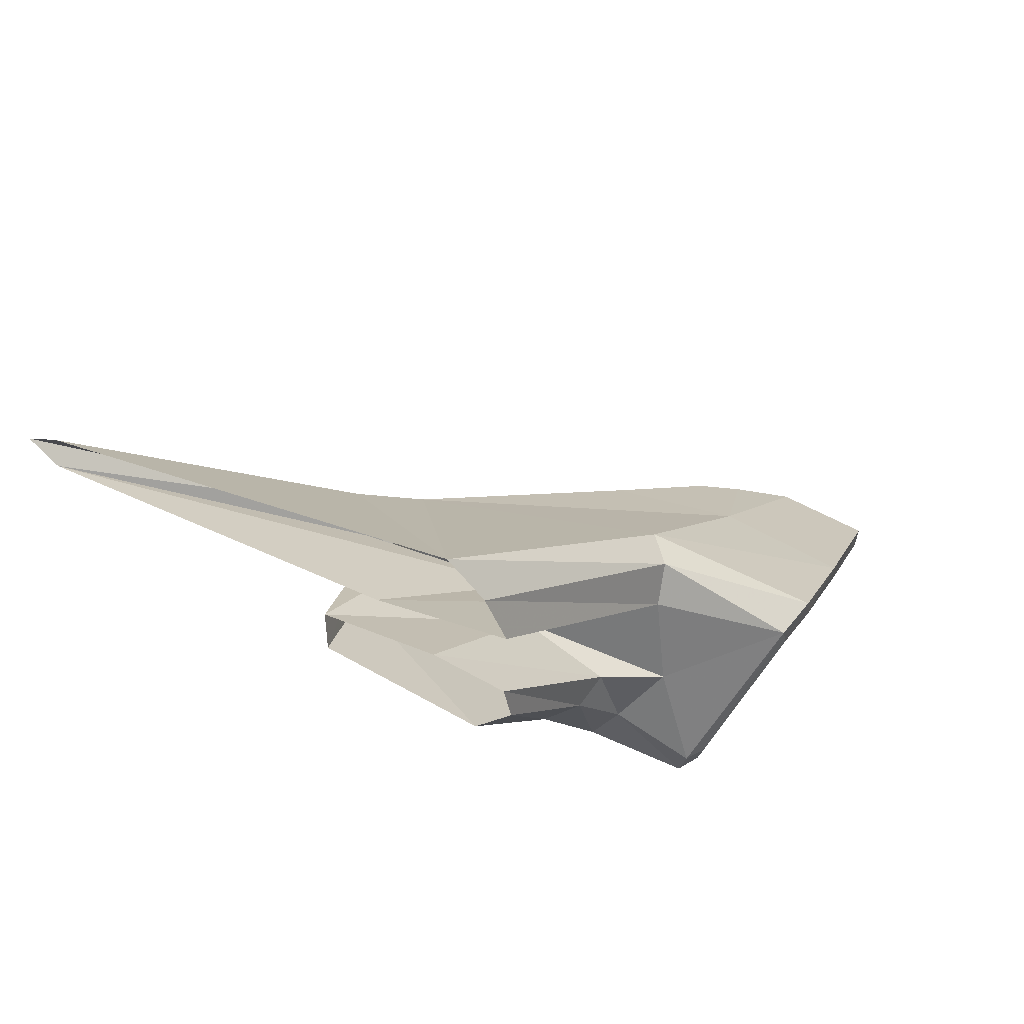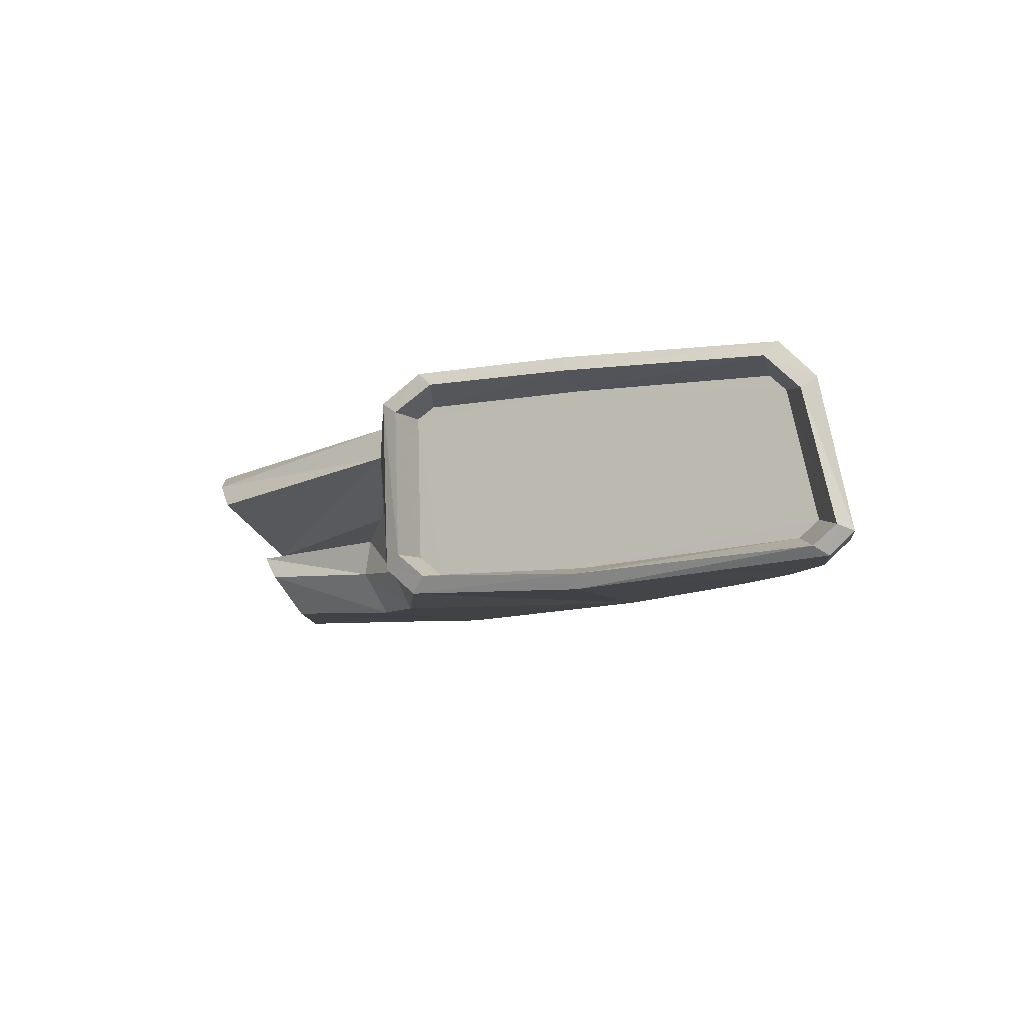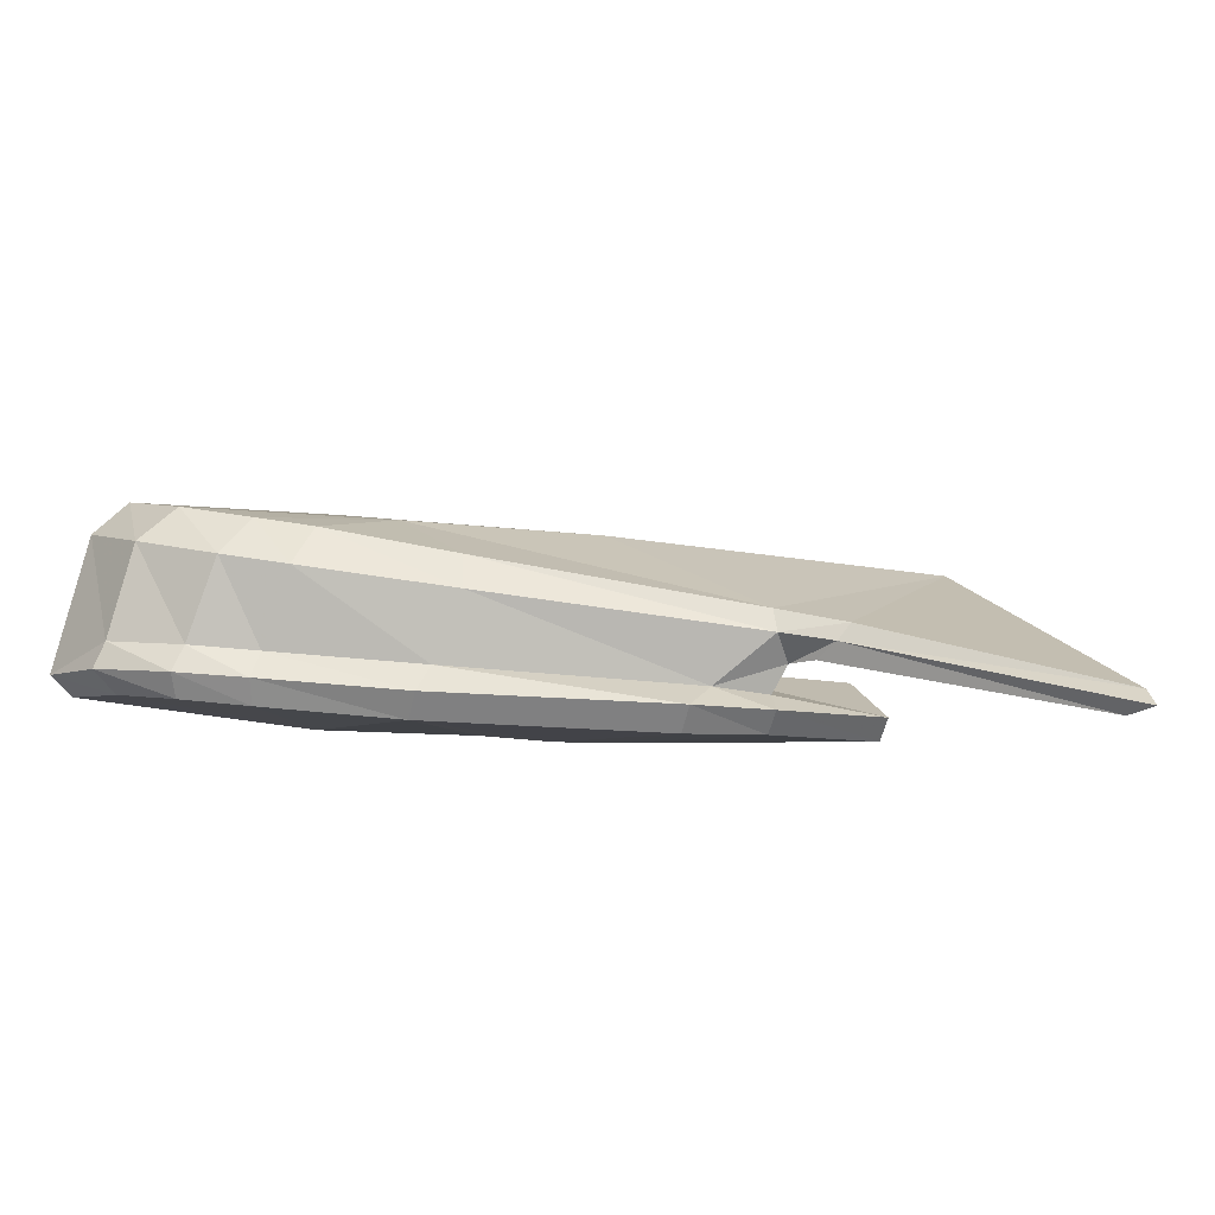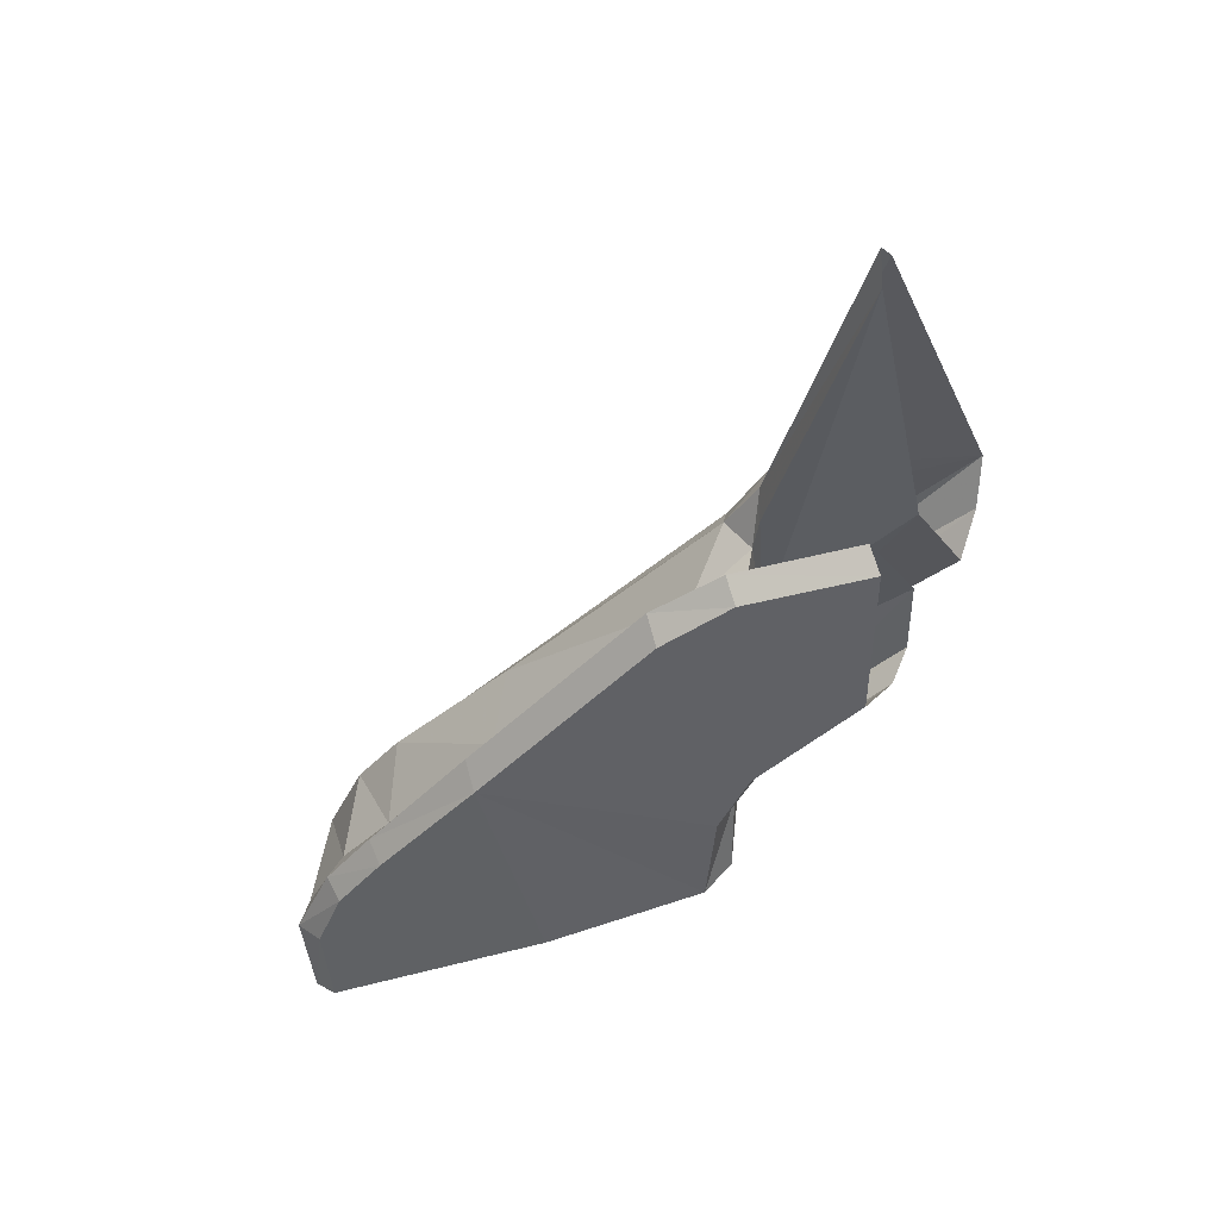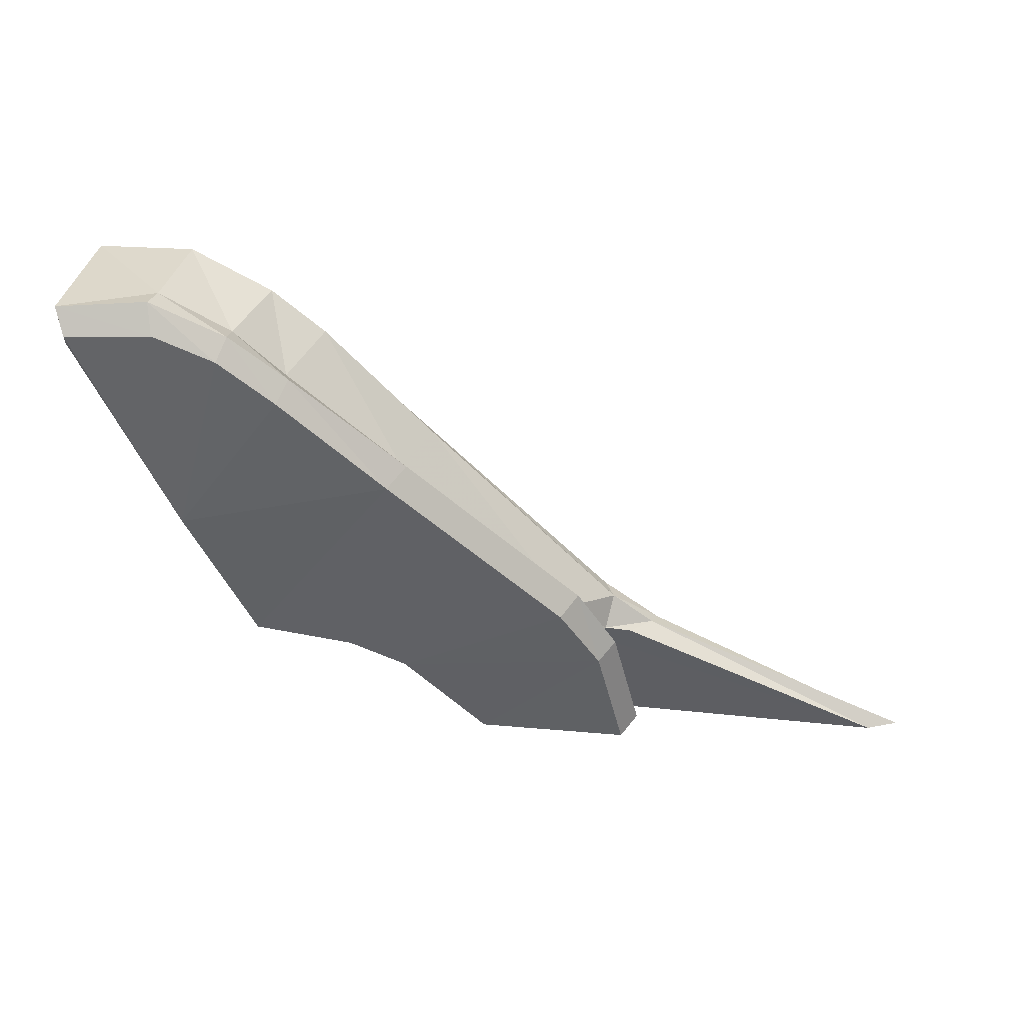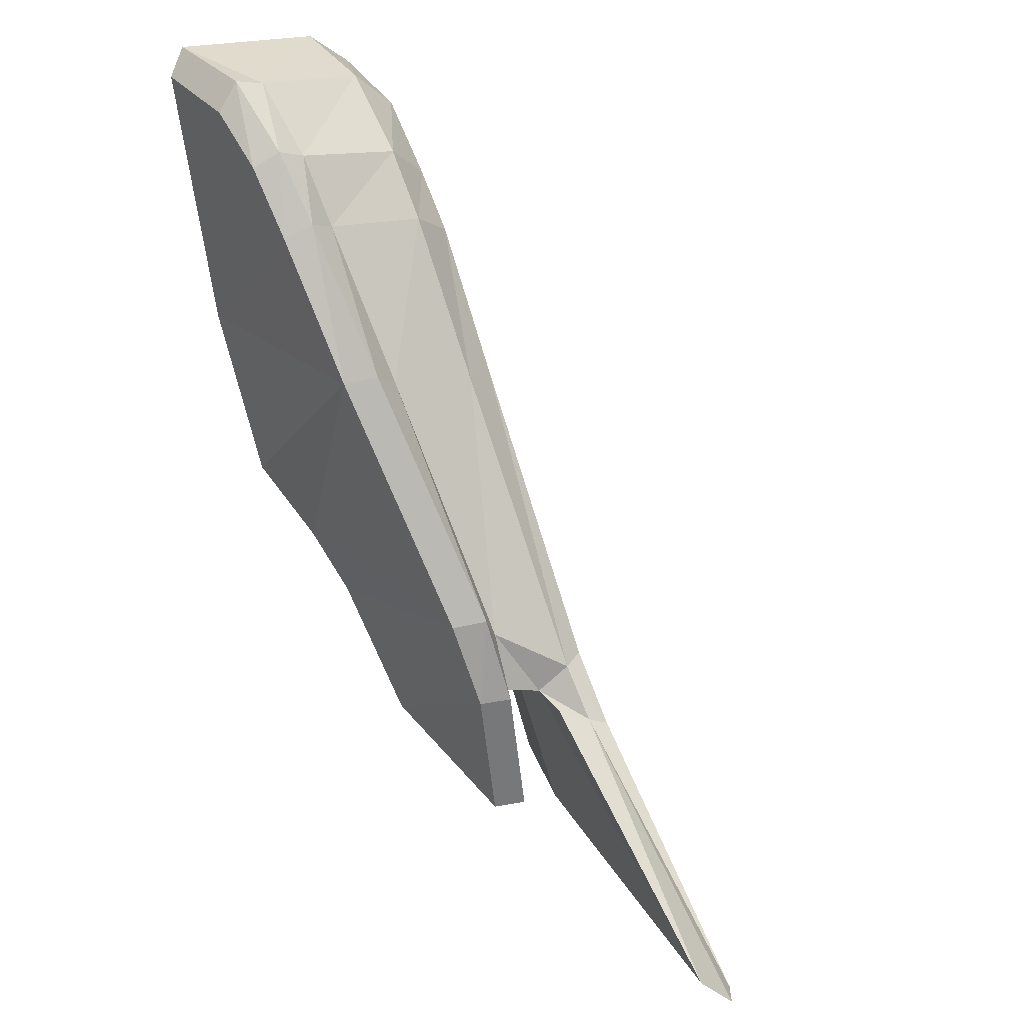
<metadata>
{"format":"obj","ext":"obj","renderer":"f3d","projection":"perspective","resolution":1024,"background":"white","views":[{"elev":-67.7,"azim":143.2,"up":"+Z"},{"elev":-4.5,"azim":-83.4,"up":"+Y"},{"elev":-7.4,"azim":50.1,"up":"+Y"},{"elev":-50.1,"azim":96.0,"up":"+Y"},{"elev":-46.2,"azim":2.9,"up":"+Y"},{"elev":40.5,"azim":48.9,"up":"+Z"}]}
</metadata>
<code>
v 0.1264 0.05718 0.1849
v 0.1365 0.05285 0.1851
v 0.1275 0.05543 0.1947
v 0.1553 0.04777 0.165
v 0.1561 0.04555 0.1653
v 0.1608 0.04631 0.1609
v 0.1555 0.05262 0.1428
v 0.1845 0.03936 0.1509
v 0.1601 0.04468 0.162
v 0.1551 0.04298 0.163
v 0.1513 0.04094 0.1687
v 0.1537 0.0403 0.1637
v 0.1442 0.04719 0.1626
v 0.1577 0.04316 0.1622
v 0.1831 0.0372 0.1519
v 0.1565 0.04403 0.1491
v 0.133 0.05233 0.1644
v 0.1412 0.04374 0.1648
v 0.1582 0.03854 0.1536
v 0.156 0.03872 0.1654
v 0.1563 0.0365 0.1529
v 0.1542 0.03667 0.1647
v 0.1416 0.0372 0.1546
v 0.134 0.03708 0.1648
v 0.1406 0.04094 0.152
v 0.1329 0.04082 0.1629
v 0.1429 0.04298 0.1505
v 0.133 0.04403 0.1634
v 0.1497 0.04252 0.1498
v 0.1277 0.04655 0.1657
v 0.1284 0.04082 0.1665
v 0.1202 0.04065 0.1674
v 0.1191 0.03837 0.17
v 0.118 0.03995 0.171
v 0.113 0.03983 0.1854
v 0.1164 0.04047 0.1857
v 0.1097 0.04257 0.2046
v 0.1093 0.04409 0.2063
v 0.1058 0.0417 0.2056
v 0.1137 0.03848 0.1853
v 0.1343 0.03796 0.1891
v 0.1285 0.03732 0.1682
v 0.1504 0.03667 0.1716
v 0.1361 0.04036 0.1898
v 0.1259 0.04164 0.2002
v 0.1253 0.04415 0.1987
v 0.1208 0.04473 0.2038
v 0.1236 0.05268 0.2024
v 0.1163 0.05426 0.2066
v 0.1172 0.0577 0.2027
v 0.1084 0.05922 0.203
v 0.1231 0.05642 0.1984
v 0.1284 0.05163 0.1979
v 0.1381 0.04947 0.1862
v 0.1354 0.04287 0.1875
v 0.1523 0.03907 0.1722
v 0.1151 0.05922 0.1841
v 0.1144 0.05794 0.1843
v 0.119 0.05753 0.1715
v 0.1229 0.05595 0.1712
v 0.1234 0.0549 0.1697
v 0.118 0.05654 0.1851
v 0.1082 0.05799 0.2018
v 0.1071 0.05601 0.2061
v 0.1145 0.04526 0.2082
v 0.1207 0.04222 0.2051
v 0.1247 0.03924 0.1993
v 0.1197 0.03995 0.204
v 0.1142 0.04053 0.2069
v 0.1061 0.04088 0.207
v 0.1052 0.04345 0.2075
v 0.1111 0.05543 0.2037
v 0.1118 0.05677 0.2023
v 0.107 0.05502 0.2048
v 0.1054 0.04287 0.209
v 0.1139 0.04275 0.2092
v 0.1212 0.04012 0.1723
v 0.119 0.04193 0.1686
v 0.1214 0.05613 0.1667
v 0.1347 0.0556 0.1649
v 0.1509 0.05128 0.1435
v 0.1361 0.05624 0.1684
v 0.1201 0.0587 0.1703
v 0.1202 0.05519 0.1681
v 0.1221 0.04181 0.1702
v 0.1471 0.049 0.1452
v 0.1862 0.03784 0.1518
f 1 2 3
f 4 2 1
f 2 4 5
f 5 4 6
f 7 6 4
f 7 8 6
f 9 6 8
f 6 9 5
f 10 5 9
f 5 10 11
f 10 12 11
f 12 10 13
f 13 10 14
f 9 14 10
f 15 14 9
f 13 14 15
f 13 15 16
f 17 13 16
f 18 13 17
f 13 18 12
f 19 12 18
f 19 20 12
f 20 19 21
f 21 22 20
f 22 21 23
f 23 24 22
f 24 23 25
f 25 26 24
f 26 25 27
f 27 28 26
f 28 27 29
f 29 18 28
f 19 18 29
f 30 28 18
f 28 30 31
f 32 31 30
f 31 32 33
f 34 33 32
f 33 34 35
f 36 35 34
f 35 36 37
f 38 37 36
f 39 37 38
f 37 39 35
f 40 35 39
f 35 40 33
f 41 33 40
f 41 42 33
f 41 43 42
f 43 41 44
f 45 44 41
f 44 45 46
f 47 46 45
f 46 47 48
f 49 48 47
f 48 49 50
f 51 50 49
f 1 50 51
f 1 52 50
f 1 3 52
f 52 3 53
f 54 53 3
f 53 54 55
f 11 55 54
f 55 11 56
f 20 56 11
f 56 20 22
f 22 43 56
f 43 22 24
f 24 42 43
f 42 24 26
f 26 31 42
f 31 26 28
f 33 42 31
f 44 56 43
f 56 44 55
f 46 55 44
f 55 46 53
f 48 53 46
f 53 48 52
f 50 52 48
f 11 12 20
f 54 5 11
f 5 54 2
f 3 2 54
f 51 57 1
f 58 57 51
f 57 58 59
f 60 59 58
f 59 60 61
f 61 60 62
f 58 62 60
f 62 58 63
f 51 63 58
f 63 51 64
f 49 64 51
f 64 49 65
f 47 65 49
f 65 47 66
f 45 66 47
f 66 45 67
f 41 67 45
f 40 67 41
f 40 68 67
f 40 69 68
f 40 70 69
f 39 70 40
f 70 39 71
f 38 71 39
f 71 38 72
f 62 72 38
f 62 73 72
f 63 73 62
f 73 63 74
f 64 74 63
f 74 64 75
f 65 75 64
f 75 65 76
f 66 76 65
f 76 66 68
f 67 68 66
f 68 69 76
f 75 76 69
f 69 70 75
f 71 75 70
f 75 71 74
f 72 74 71
f 74 72 73
f 62 38 36
f 61 62 36
f 61 36 77
f 34 77 36
f 77 34 78
f 32 78 34
f 78 32 79
f 30 79 32
f 30 17 79
f 17 30 18
f 79 17 80
f 81 80 17
f 80 81 7
f 7 82 80
f 7 4 82
f 1 82 4
f 82 1 57
f 57 83 82
f 59 83 57
f 83 59 84
f 61 84 59
f 84 61 85
f 61 77 85
f 78 85 77
f 85 78 84
f 79 84 78
f 84 79 83
f 83 79 80
f 80 82 83
f 17 86 81
f 16 86 17
f 9 87 15
f 8 87 9

</code>
